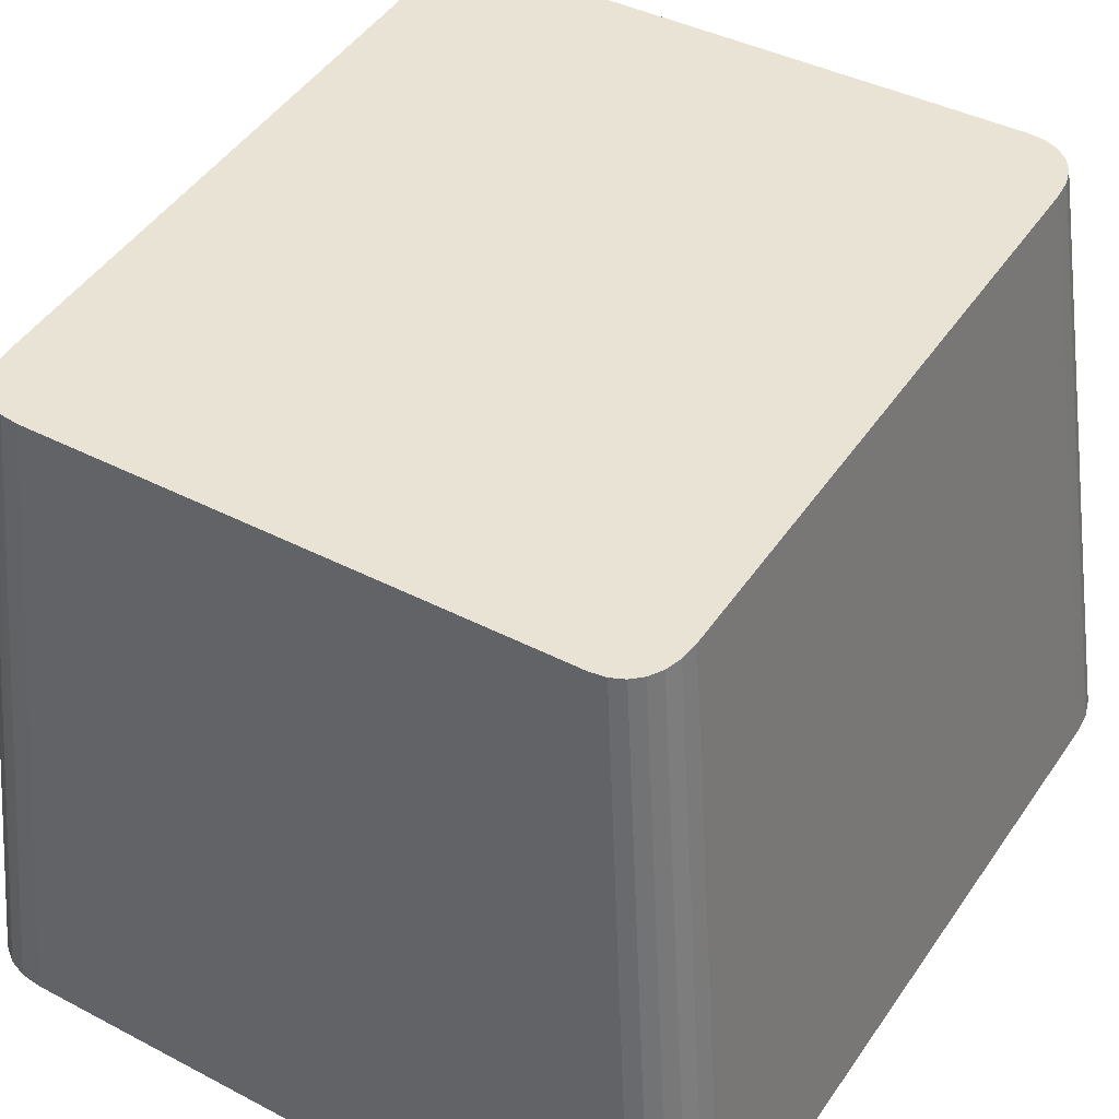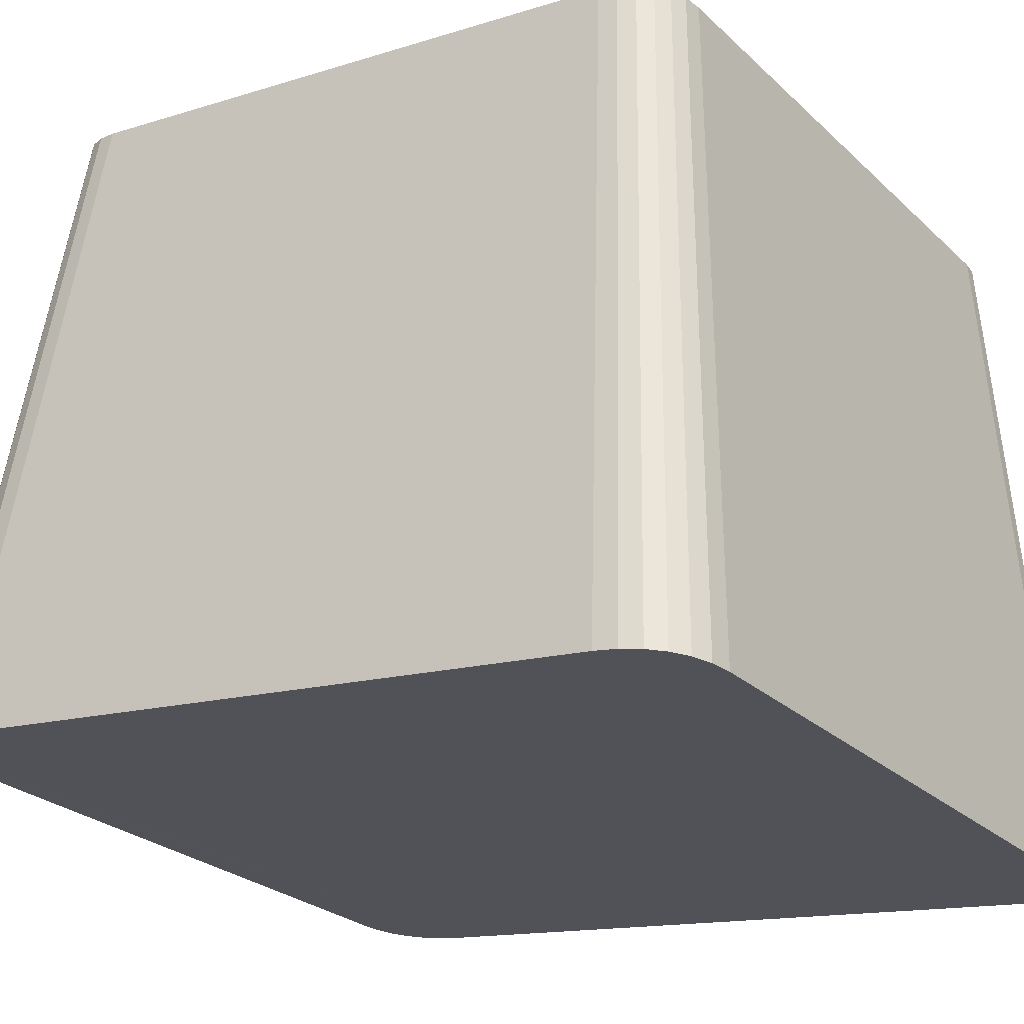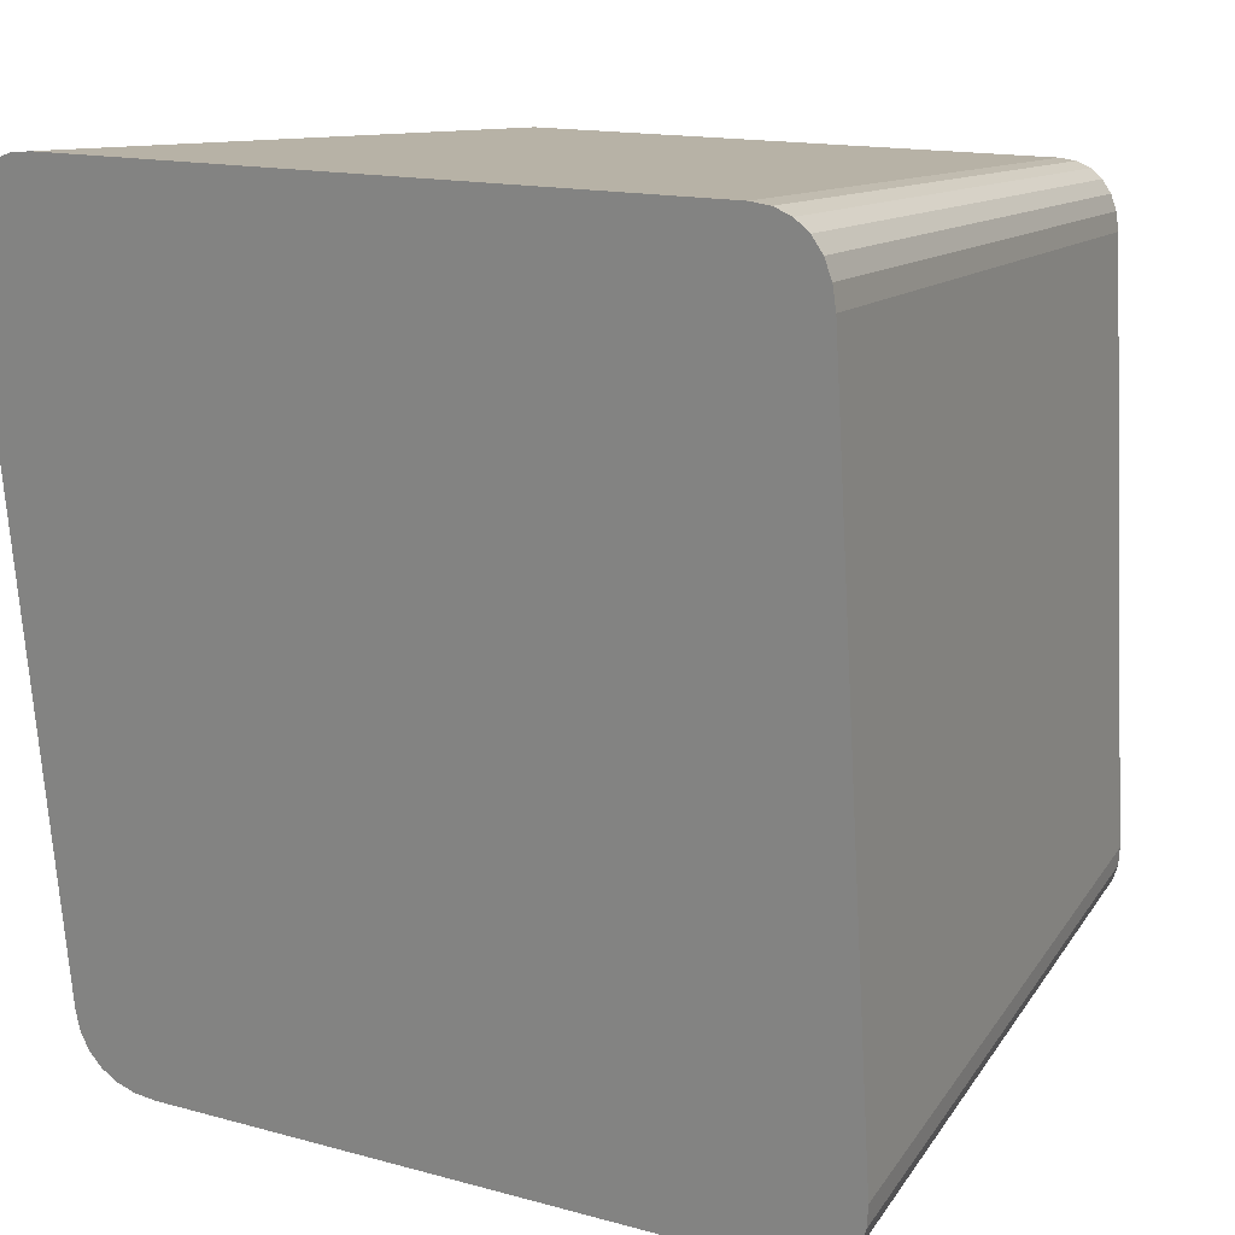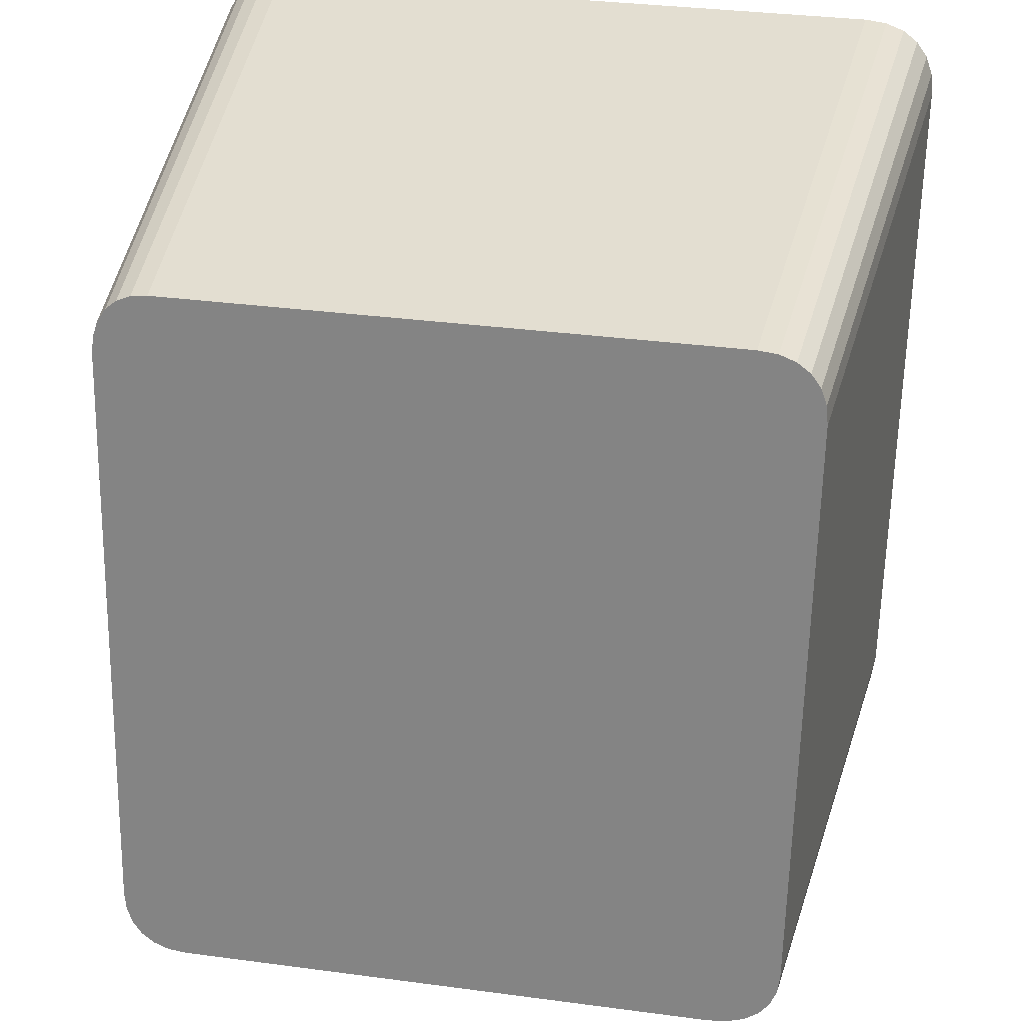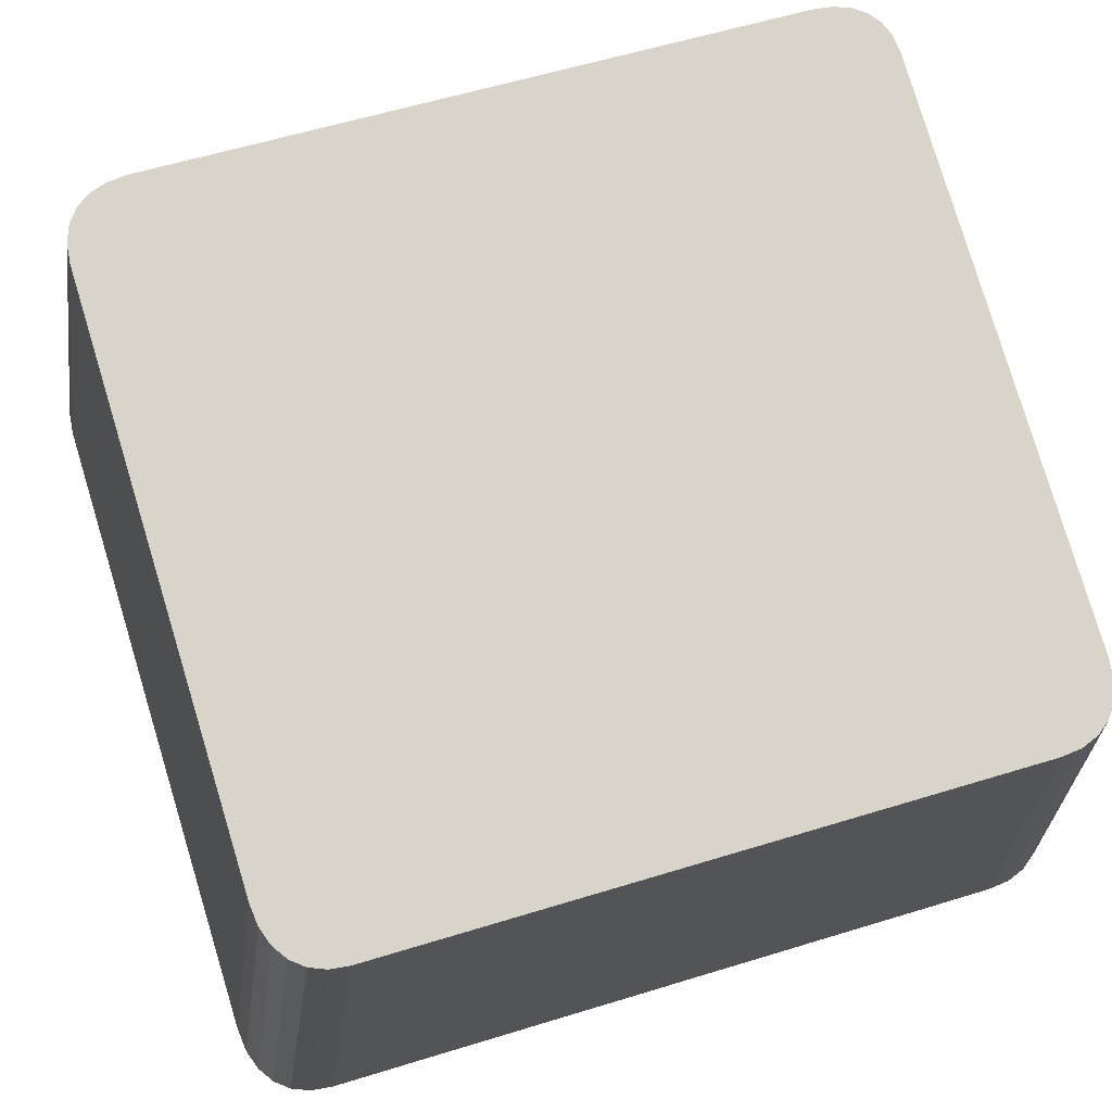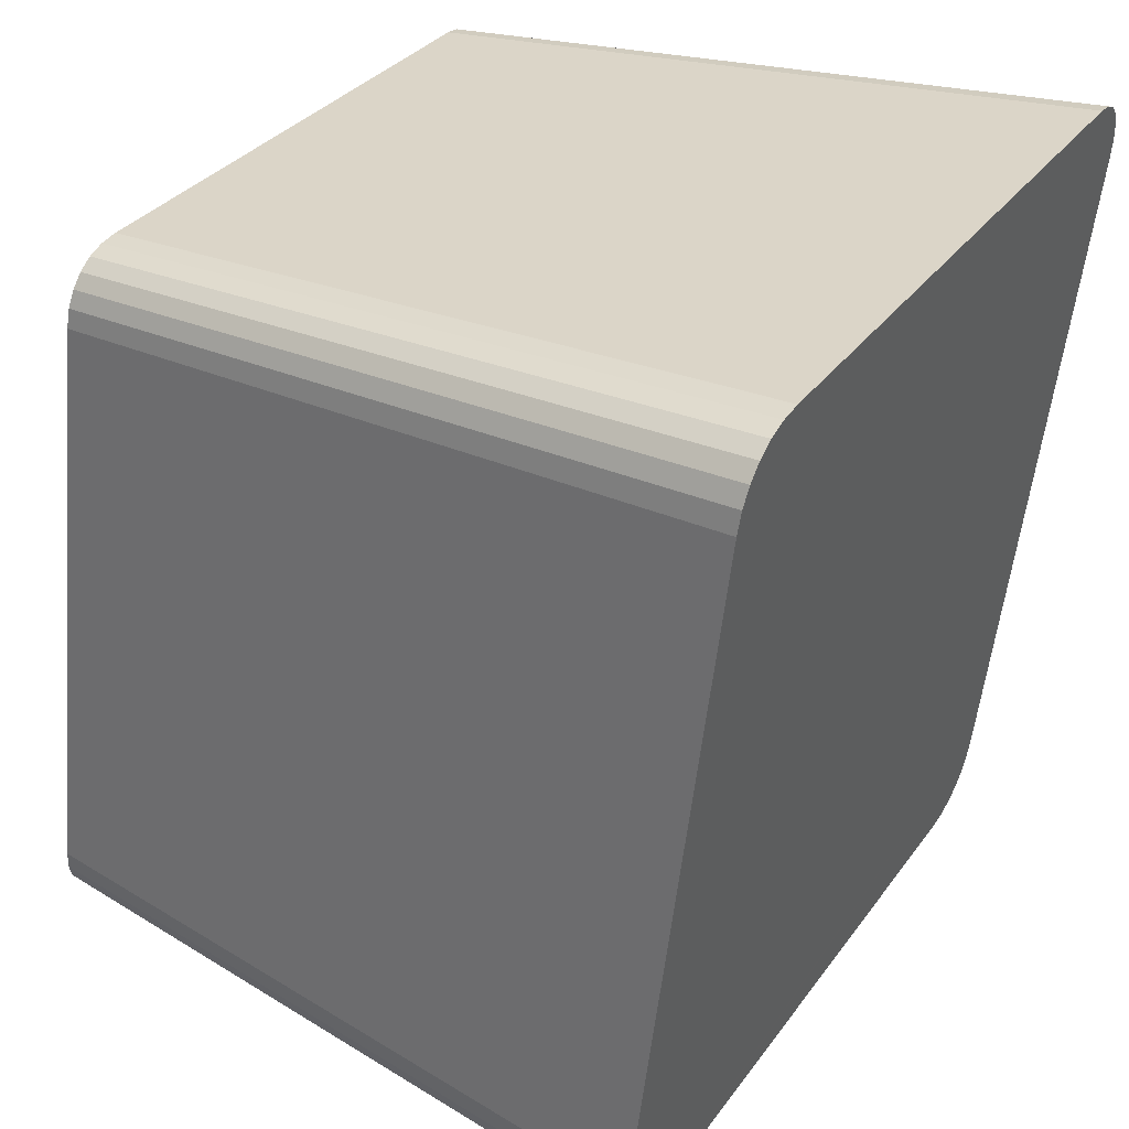
<metadata>
{"format":"obj","ext":"obj","renderer":"f3d","projection":"perspective","resolution":1024,"background":"white","views":[{"elev":39.7,"azim":33.1,"up":"+Y"},{"elev":-25.6,"azim":-55.3,"up":"+Y"},{"elev":14.6,"azim":30.8,"up":"+Z"},{"elev":33.6,"azim":-169.7,"up":"+Z"},{"elev":78.7,"azim":-106.8,"up":"+Y"},{"elev":31.7,"azim":-60.5,"up":"+Z"}]}
</metadata>
<code>
o mesh19/mesh19-geometry#mesh19-geometry
v -0.761 0.09251 -0.1276
v -0.7638 0.03998 -0.1353
v -0.7671 0.09251 -0.1276
v -0.7549 0.03998 -0.1353
v -0.771 0.03998 -0.1353
v -0.719 0.0919 -0.1224
v -0.7536 0.09251 -0.1276
v -0.7142 0.03925 -0.1292
v -0.7687 0.0925 -0.1275
v -0.7454 0.03998 -0.1353
v -0.7729 0.03996 -0.1351
v -0.7454 0.09251 -0.1276
v -0.7701 0.09244 -0.127
v -0.7358 0.03998 -0.1353
v -0.7744 0.03989 -0.1346
v -0.7373 0.09251 -0.1276
v -0.7712 0.09236 -0.1263
v -0.7271 0.03998 -0.1353
v -0.7757 0.03979 -0.1337
v -0.73 0.09251 -0.1276
v -0.772 0.09224 -0.1253
v -0.7201 0.03998 -0.1353
v -0.7767 0.03965 -0.1326
v -0.724 0.09251 -0.1276
v -0.7725 0.09209 -0.124
v -0.7144 0.03946 -0.1309
v -0.7773 0.03948 -0.1311
v -0.7192 0.09208 -0.1239
v -0.7726 0.09192 -0.1226
v -0.7184 0.03996 -0.1351
v -0.7775 0.03928 -0.1294
v -0.7226 0.09249 -0.1274
v -0.7726 0.09115 -0.1161
v -0.7149 0.03964 -0.1324
v -0.7196 0.09223 -0.1252
v -0.7775 0.03837 -0.1217
v -0.7142 0.03833 -0.1214
v -0.719 0.09112 -0.1158
v -0.7169 0.03989 -0.1346
v -0.7213 0.09244 -0.127
v -0.7726 0.09018 -0.1079
v -0.7158 0.03978 -0.1337
v -0.7203 0.09235 -0.1262
v -0.7775 0.03723 -0.1121
v -0.7142 0.03719 -0.1117
v -0.7726 0.08912 -0.09892
v -0.7775 0.03597 -0.1015
v -0.719 0.09015 -0.1076
v -0.7639 0.03192 -0.06722
v -0.7726 0.08805 -0.08992
v -0.7775 0.03472 -0.09083
v -0.7611 0.08568 -0.06991
v -0.7142 0.03593 -0.1011
v -0.7548 0.03192 -0.06722
v -0.7712 0.03192 -0.06722
v -0.7726 0.08708 -0.08171
v -0.7775 0.03357 -0.08115
v -0.7673 0.08568 -0.06991
v -0.7534 0.08568 -0.06991
v -0.719 0.08908 -0.0986
v -0.773 0.03194 -0.06741
v -0.7726 0.0863 -0.07512
v -0.7775 0.03265 -0.07337
v -0.7689 0.0857 -0.07007
v -0.7142 0.03467 -0.09047
v -0.745 0.03192 -0.06722
v -0.7451 0.08568 -0.06991
v -0.7746 0.03201 -0.06797
v -0.7725 0.08612 -0.07361
v -0.7773 0.03244 -0.07159
v -0.7702 0.08576 -0.07054
v -0.719 0.08802 -0.08961
v -0.7758 0.03211 -0.06887
v -0.772 0.08597 -0.07233
v -0.7767 0.03226 -0.07008
v -0.7712 0.08585 -0.0713
v -0.7142 0.03353 -0.08084
v -0.7352 0.03192 -0.06722
v -0.7368 0.08568 -0.06991
v -0.719 0.08705 -0.08145
v -0.7142 0.03262 -0.07314
v -0.7264 0.03192 -0.06722
v -0.7294 0.08568 -0.06991
v -0.719 0.08628 -0.07493
v -0.7143 0.03242 -0.07143
v -0.7194 0.03192 -0.06722
v -0.7234 0.08568 -0.06991
v -0.7191 0.08611 -0.07347
v -0.7148 0.03225 -0.06997
v -0.7221 0.0857 -0.07007
v -0.7195 0.08596 -0.07224
v -0.7179 0.03194 -0.06741
v -0.7156 0.03211 -0.0688
v -0.7202 0.08584 -0.07125
v -0.7211 0.08576 -0.07052
v -0.7166 0.03201 -0.06794
f 1 2 3
f 1 4 2
f 3 2 5
f 7 4 1
f 8 2 4
f 8 5 2
f 3 5 9
f 7 10 4
f 8 4 10
f 8 11 5
f 9 5 11
f 12 10 7
f 8 10 14
f 8 15 11
f 9 11 13
f 12 14 10
f 8 14 18
f 8 19 15
f 13 11 15
f 16 14 12
f 13 15 17
f 16 18 14
f 8 18 22
f 8 23 19
f 17 15 19
f 20 18 16
f 19 21 17
f 20 22 18
f 8 22 26
f 8 27 23
f 19 23 21
f 24 22 20
f 23 25 21
f 26 22 30
f 26 28 8
f 8 31 27
f 23 27 25
f 8 28 6
f 24 30 22
f 27 29 25
f 26 30 34
f 26 35 28
f 8 36 31
f 27 31 29
f 8 6 37
f 24 32 30
f 31 33 29
f 34 30 39
f 34 35 26
f 37 36 8
f 31 36 33
f 6 38 37
f 32 39 30
f 34 39 42
f 34 43 35
f 37 44 36
f 36 41 33
f 37 38 45
f 32 40 39
f 40 42 39
f 42 43 34
f 37 47 44
f 36 44 41
f 38 48 45
f 45 49 37
f 40 43 42
f 44 46 41
f 37 51 47
f 44 47 46
f 45 48 53
f 45 54 49
f 37 49 55
f 47 50 46
f 37 57 51
f 47 51 50
f 48 60 53
f 53 54 45
f 59 49 54
f 52 55 49
f 37 55 61
f 51 56 50
f 37 63 57
f 51 57 56
f 58 55 52
f 52 49 59
f 53 60 65
f 53 66 54
f 59 54 67
f 58 61 55
f 37 61 68
f 56 57 62
f 37 70 63
f 57 63 62
f 64 61 58
f 60 72 65
f 65 66 53
f 67 54 66
f 64 68 61
f 37 68 73
f 62 63 69
f 37 75 70
f 69 63 70
f 71 68 64
f 65 72 77
f 65 78 66
f 67 66 79
f 71 73 68
f 37 73 75
f 69 70 74
f 74 70 75
f 76 73 71
f 72 80 77
f 77 78 65
f 79 66 78
f 76 75 73
f 74 75 76
f 80 81 77
f 77 82 78
f 79 78 83
f 80 84 81
f 81 82 77
f 83 78 82
f 84 85 81
f 81 86 82
f 83 82 87
f 84 88 85
f 81 85 86
f 87 82 86
f 88 89 85
f 85 89 86
f 90 87 86
f 88 91 89
f 89 92 86
f 90 86 92
f 91 93 89
f 89 93 92
f 95 90 92
f 91 94 93
f 93 96 92
f 95 92 96
f 94 96 93
f 94 95 96
f 3 2 1
f 2 4 1
f 5 2 3
f 3 1 6
f 1 4 7
f 4 2 8
f 2 5 8
f 9 5 3
f 1 7 6
f 9 3 6
f 4 10 7
f 10 4 8
f 5 11 8
f 11 5 9
f 7 12 6
f 13 9 6
f 7 10 12
f 14 10 8
f 11 15 8
f 13 11 9
f 12 16 6
f 17 13 6
f 10 14 12
f 18 14 8
f 15 19 8
f 15 11 13
f 16 20 6
f 12 14 16
f 17 15 13
f 21 17 6
f 14 18 16
f 22 18 8
f 19 23 8
f 19 15 17
f 20 24 6
f 16 18 20
f 17 21 19
f 25 21 6
f 18 22 20
f 26 22 8
f 23 27 8
f 21 23 19
f 24 28 6
f 20 22 24
f 21 25 23
f 29 25 6
f 30 22 26
f 8 28 26
f 27 31 8
f 25 27 23
f 6 28 8
f 24 32 28
f 22 30 24
f 25 29 27
f 33 29 6
f 34 30 26
f 28 35 26
f 31 36 8
f 29 31 27
f 37 6 8
f 32 35 28
f 30 32 24
f 29 33 31
f 38 33 6
f 39 30 34
f 26 35 34
f 8 36 37
f 33 36 31
f 37 38 6
f 32 40 35
f 30 39 32
f 41 33 38
f 42 39 34
f 35 43 34
f 36 44 37
f 33 41 36
f 45 38 37
f 40 43 35
f 39 40 32
f 46 41 38
f 39 42 40
f 34 43 42
f 44 47 37
f 41 44 36
f 45 48 38
f 37 49 45
f 42 43 40
f 41 46 44
f 50 46 38
f 47 51 37
f 46 47 44
f 48 52 38
f 53 48 45
f 49 54 45
f 55 49 37
f 46 50 47
f 56 50 38
f 51 57 37
f 50 51 47
f 52 58 38
f 59 52 48
f 53 60 48
f 45 54 53
f 54 49 59
f 49 55 52
f 61 55 37
f 50 56 51
f 62 56 38
f 57 63 37
f 56 57 51
f 58 64 38
f 52 55 58
f 59 49 52
f 60 59 48
f 65 60 53
f 54 66 53
f 67 54 59
f 55 61 58
f 68 61 37
f 62 57 56
f 69 62 38
f 63 70 37
f 62 63 57
f 64 71 38
f 58 61 64
f 67 59 60
f 65 72 60
f 53 66 65
f 66 54 67
f 61 68 64
f 73 68 37
f 69 63 62
f 74 69 38
f 70 75 37
f 70 63 69
f 71 76 38
f 64 68 71
f 72 67 60
f 77 72 65
f 66 78 65
f 79 66 67
f 68 73 71
f 75 73 37
f 74 70 69
f 76 74 38
f 75 70 74
f 71 73 76
f 79 67 72
f 77 80 72
f 65 78 77
f 78 66 79
f 73 75 76
f 76 75 74
f 80 79 72
f 77 81 80
f 78 82 77
f 83 78 79
f 83 79 80
f 81 84 80
f 77 82 81
f 82 78 83
f 84 83 80
f 81 85 84
f 82 86 81
f 87 82 83
f 87 83 84
f 85 88 84
f 86 85 81
f 86 82 87
f 88 87 84
f 85 89 88
f 86 89 85
f 86 87 90
f 91 87 88
f 89 91 88
f 86 92 89
f 90 87 91
f 92 86 90
f 89 93 91
f 92 93 89
f 94 90 91
f 92 90 95
f 93 94 91
f 92 96 93
f 95 90 94
f 96 92 95
f 93 96 94
f 96 95 94
f 6 1 3
f 6 7 1
f 6 3 9
f 6 12 7
f 6 9 13
f 6 16 12
f 6 13 17
f 6 20 16
f 6 17 21
f 6 24 20
f 6 21 25
f 6 28 24
f 6 25 29
f 28 32 24
f 6 29 33
f 28 35 32
f 6 33 38
f 35 40 32
f 38 33 41
f 35 43 40
f 38 41 46
f 38 46 50
f 38 52 48
f 38 50 56
f 38 58 52
f 48 52 59
f 38 56 62
f 38 64 58
f 48 59 60
f 38 62 69
f 38 71 64
f 60 59 67
f 38 69 74
f 38 76 71
f 60 67 72
f 38 74 76
f 72 67 79
f 72 79 80
f 80 79 83
f 80 83 84
f 84 83 87
f 84 87 88
f 88 87 91
f 91 87 90
f 91 90 94
f 94 90 95

</code>
